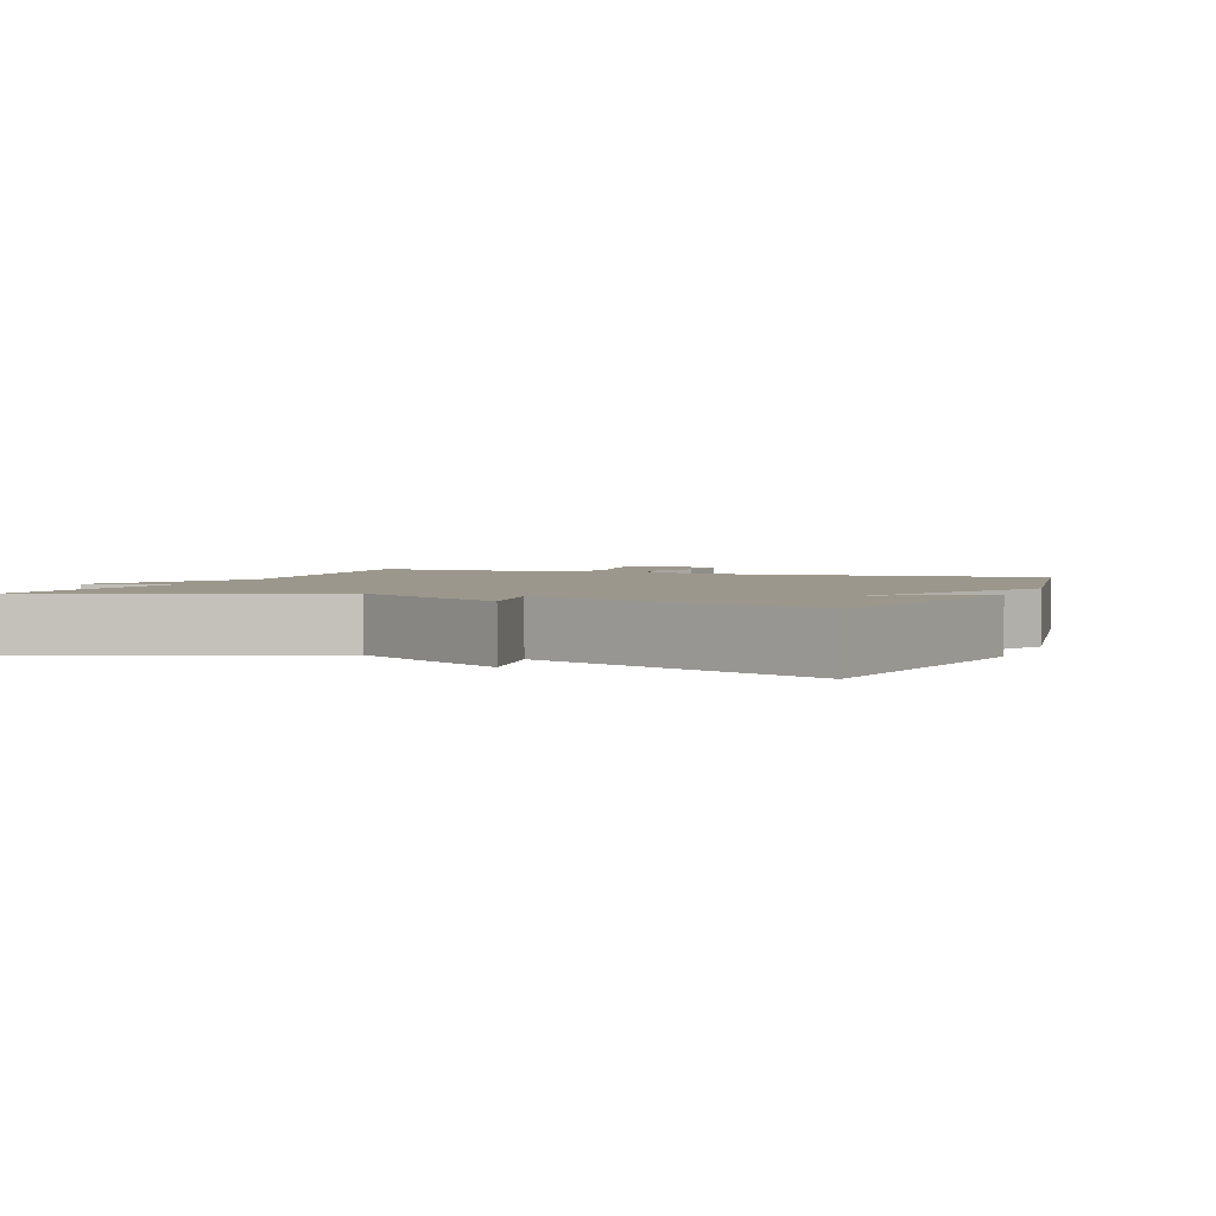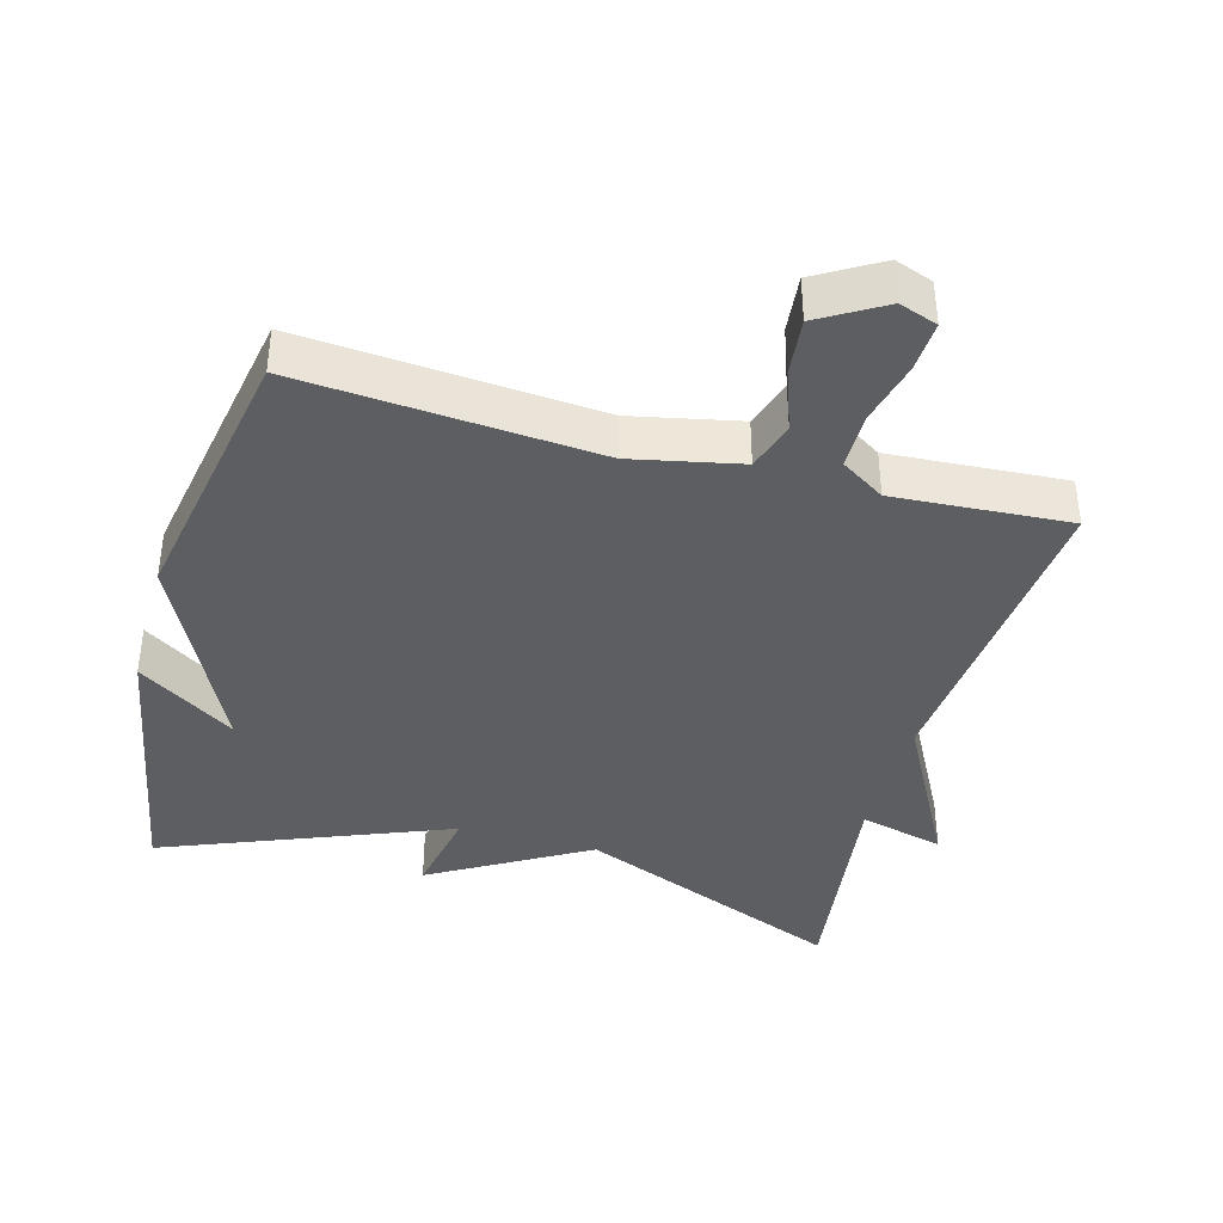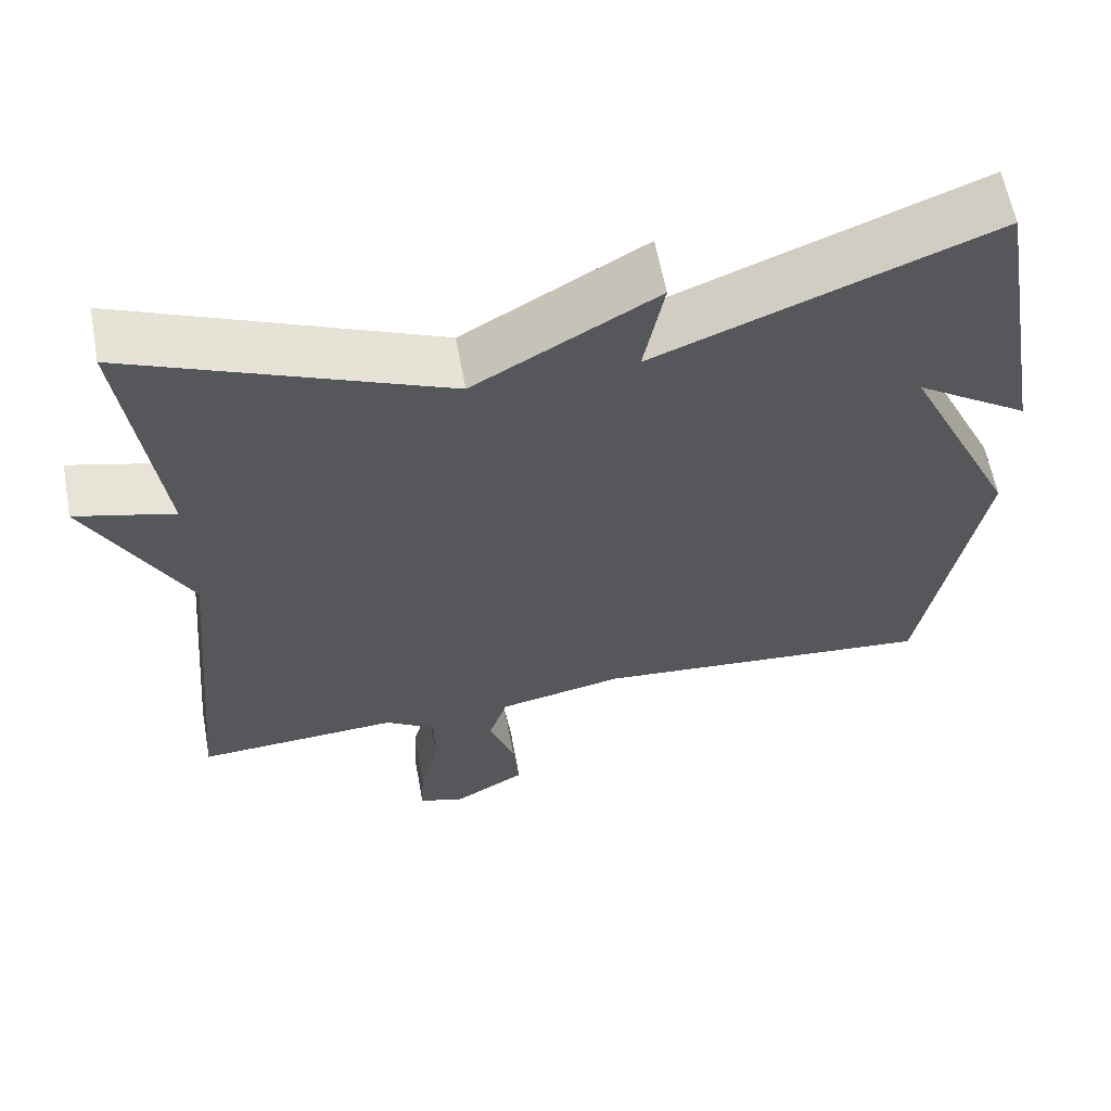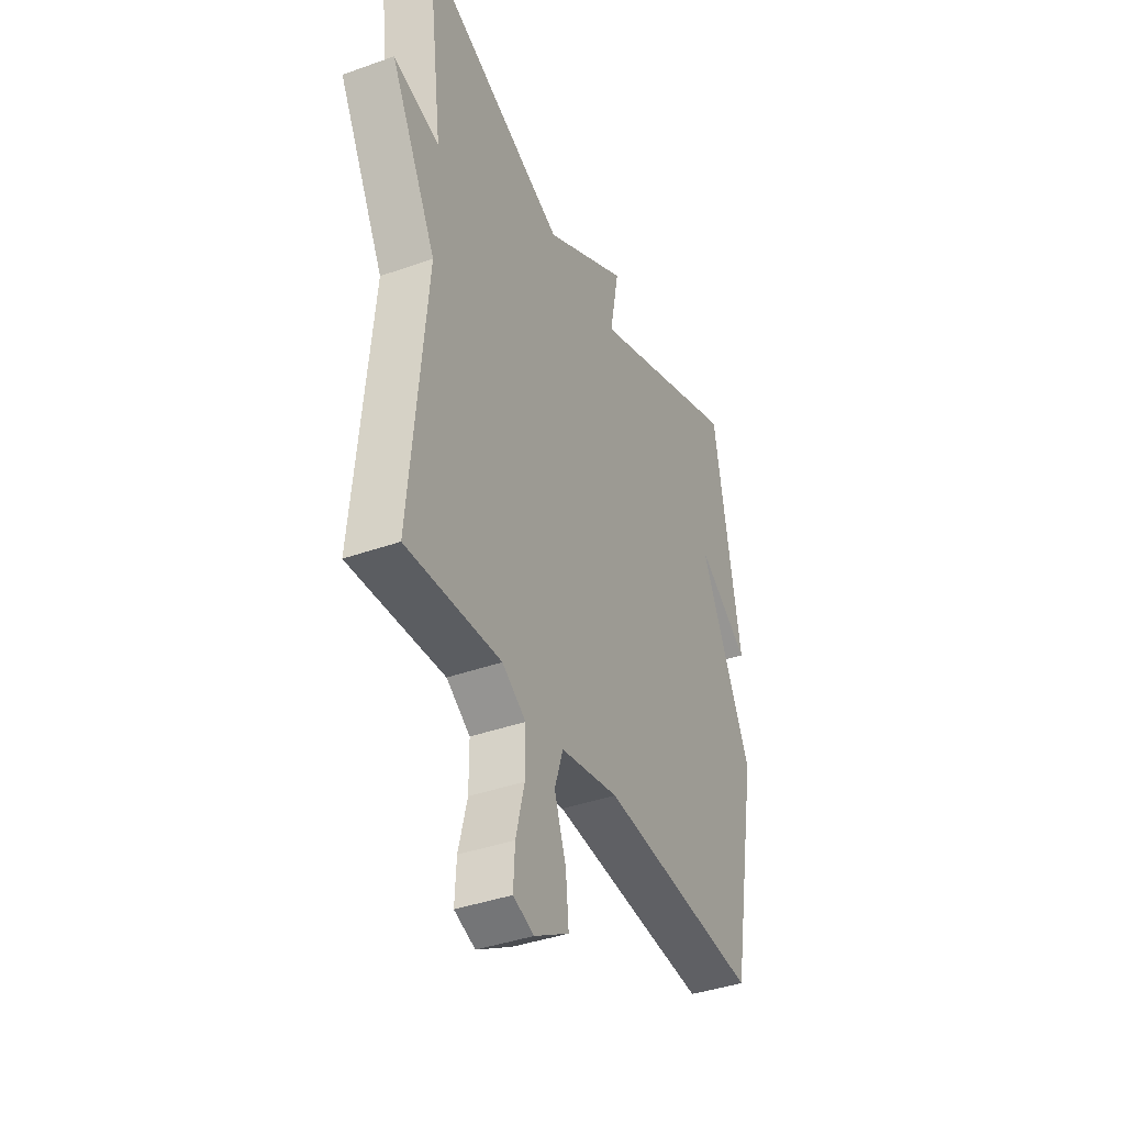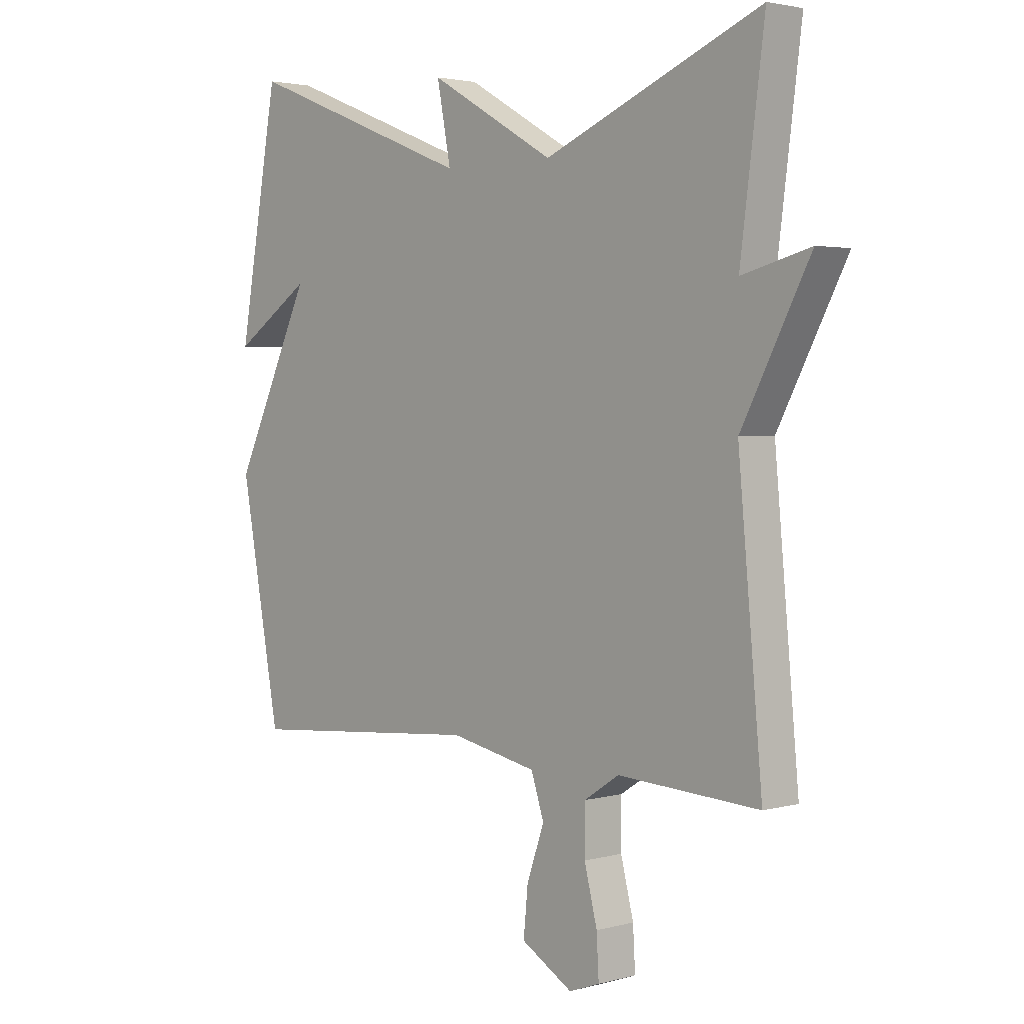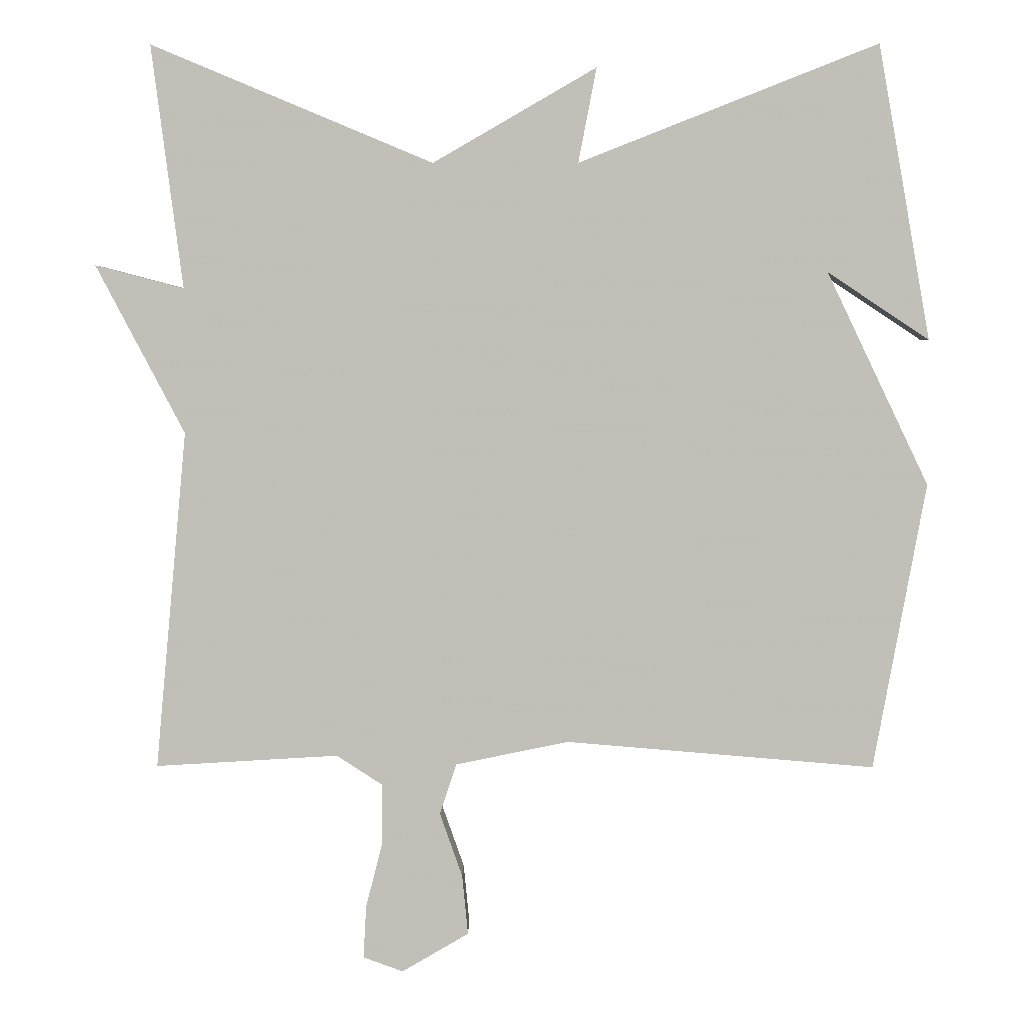
<metadata>
{"format":"obj","ext":"obj","renderer":"f3d","projection":"perspective","resolution":1024,"background":"white","views":[{"elev":2.6,"azim":21.6,"up":"+Y"},{"elev":-39.2,"azim":164.8,"up":"+Y"},{"elev":61.1,"azim":-10.4,"up":"+Z"},{"elev":-39.3,"azim":-66.0,"up":"+Z"},{"elev":2.7,"azim":-132.9,"up":"+Z"},{"elev":3.7,"azim":0.6,"up":"+Z"}]}
</metadata>
<code>
v 0.5 0.07 -0.5
v 0.075 0.07 -0.465
v -0.081 0.07 -0.497
v -0.104 0.07 -0.567
v -0.073 0.07 -0.655
v -0.065 0.07 -0.737
v -0.157 0.07 -0.791
v -0.212 0.07 -0.771
v -0.208 0.07 -0.699
v -0.185 0.07 -0.608
v -0.185 0.07 -0.526
v -0.248 0.07 -0.485
v -0.5 0.07 -0.5
v -0.457 0.07 -0.034
v -0.579 0.07 0.198
v -0.457 0.07 0.166
v -0.5 0.07 0.5
v -0.112 0.07 0.338
v 0.113 0.07 0.468
v 0.088 0.07 0.338
v 0.5 0.07 0.5
v 0.572 0.07 0.095
v 0.432 0.07 0.188
v 0.572 0.07 -0.105
v 0.5 0 -0.5
v 0.075 0 -0.465
v -0.081 0 -0.497
v -0.104 0 -0.567
v -0.073 0 -0.655
v -0.065 0 -0.737
v -0.157 0 -0.791
v -0.212 0 -0.771
v -0.208 0 -0.699
v -0.185 0 -0.608
v -0.185 0 -0.526
v -0.248 0 -0.485
v -0.5 0 -0.5
v -0.457 0 -0.034
v -0.579 0 0.198
v -0.457 0 0.166
v -0.5 0 0.5
v -0.112 0 0.338
v 0.113 0 0.468
v 0.088 0 0.338
v 0.5 0 0.5
v 0.572 0 0.095
v 0.432 0 0.188
v 0.572 0 -0.105
f 23 24 1 2
f 21 22 23
f 23 2 3
f 21 23 3
f 20 21 3
f 20 3 4
f 19 20 4
f 18 19 4
f 16 17 18 4
f 4 5 6
f 16 4 6
f 15 16 6
f 14 15 6
f 12 13 14
f 11 12 14
f 11 14 6
f 10 11 6 7
f 7 8 9 10
f 26 25 48 47
f 47 46 45
f 27 26 47
f 27 47 45
f 27 45 44
f 28 27 44
f 28 44 43
f 28 43 42
f 28 42 41 40
f 30 29 28
f 30 28 40
f 30 40 39
f 30 39 38
f 38 37 36
f 38 36 35
f 30 38 35
f 31 30 35 34
f 34 33 32 31
f 1 25 26 2
f 2 26 27 3
f 3 27 28 4
f 4 28 29 5
f 5 29 30 6
f 6 30 31 7
f 7 31 32 8
f 8 32 33 9
f 9 33 34 10
f 10 34 35 11
f 11 35 36 12
f 12 36 37 13
f 13 37 38 14
f 14 38 39 15
f 15 39 40 16
f 16 40 41 17
f 17 41 42 18
f 18 42 43 19
f 19 43 44 20
f 20 44 45 21
f 21 45 46 22
f 22 46 47 23
f 23 47 48 24
f 24 48 25 1

</code>
